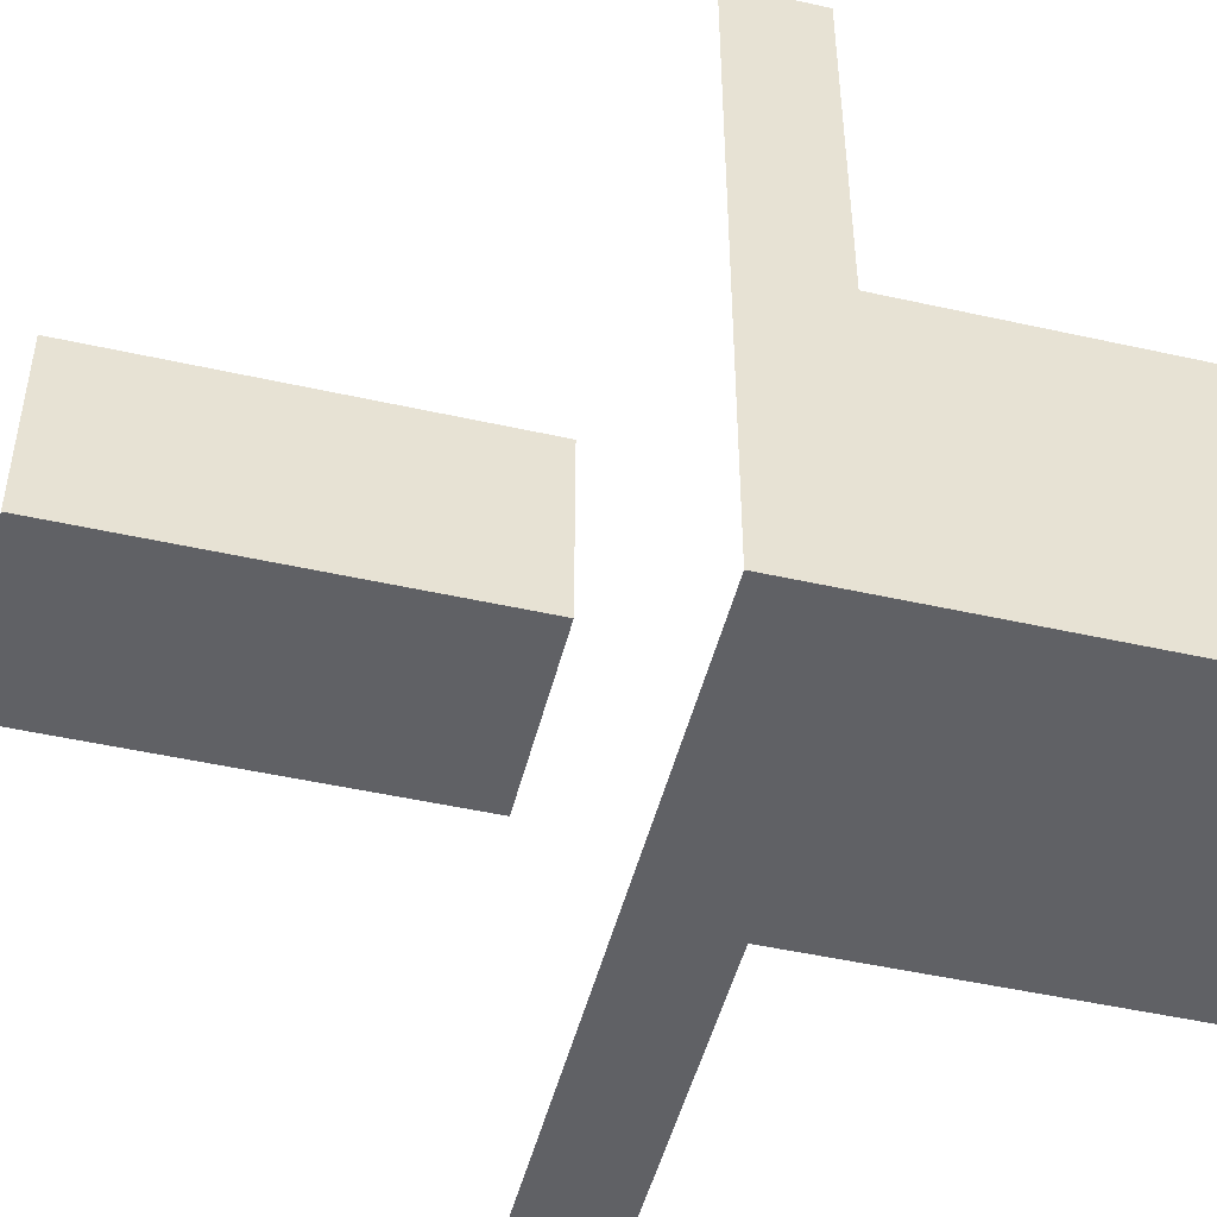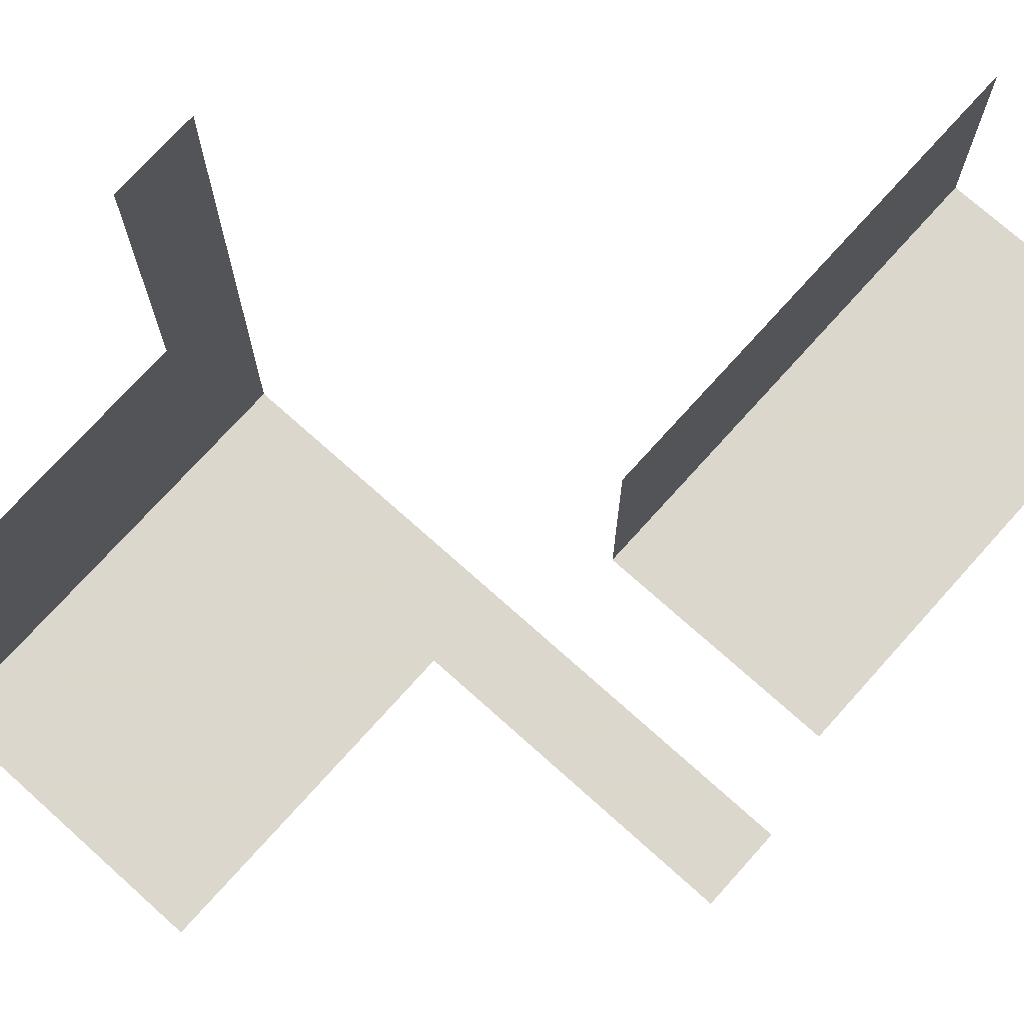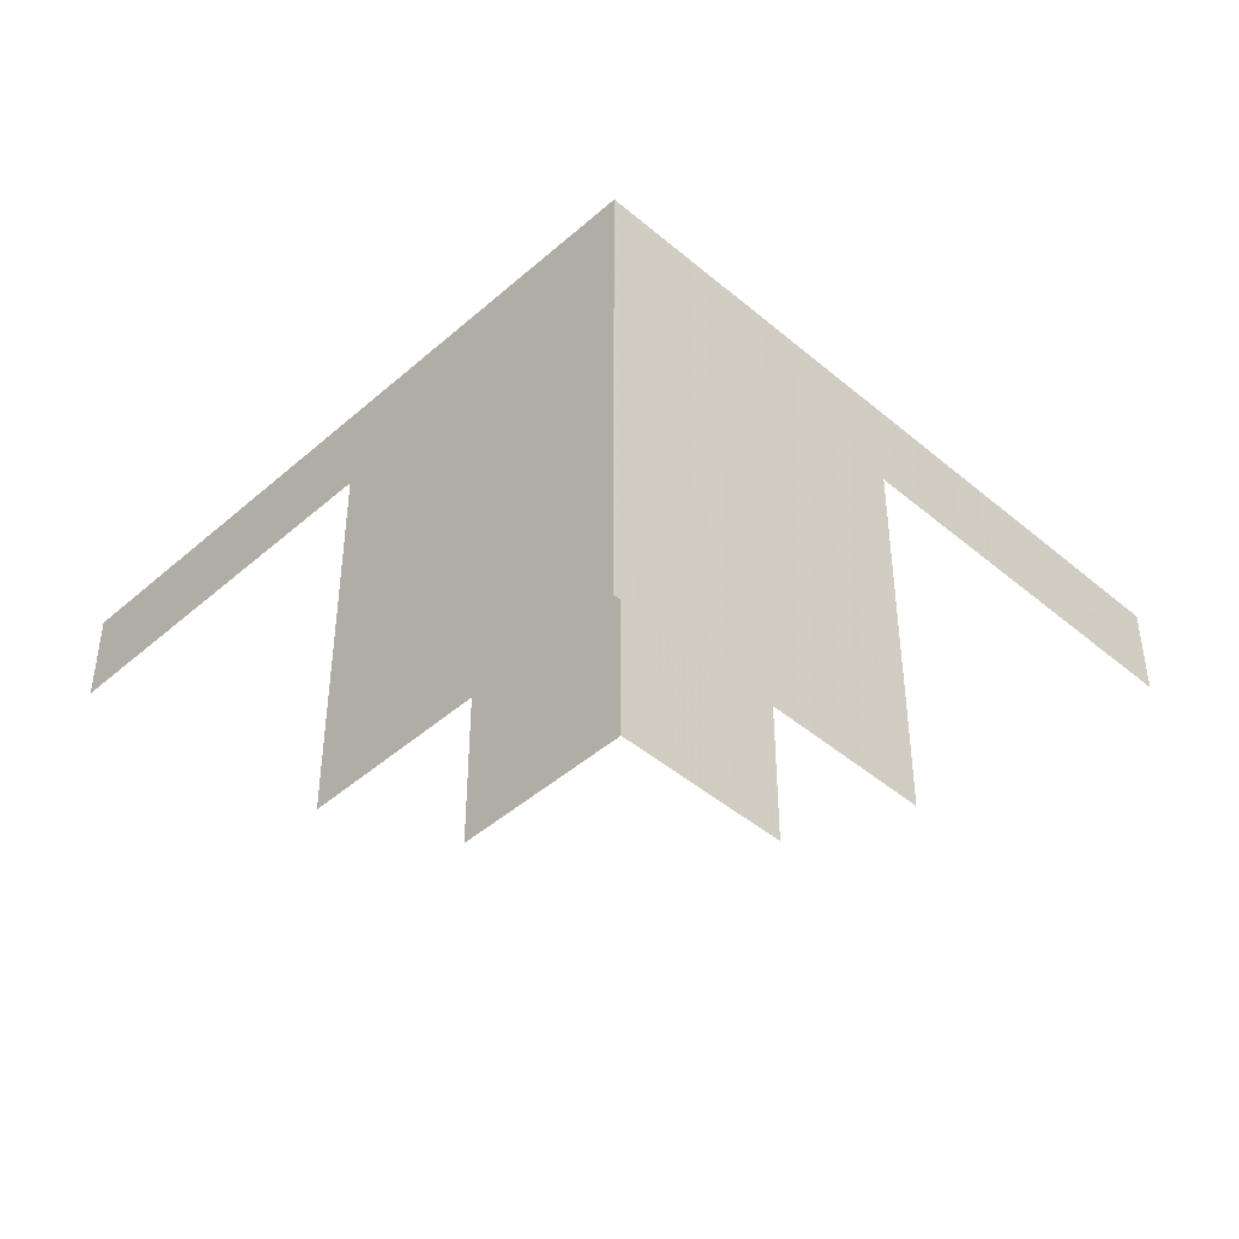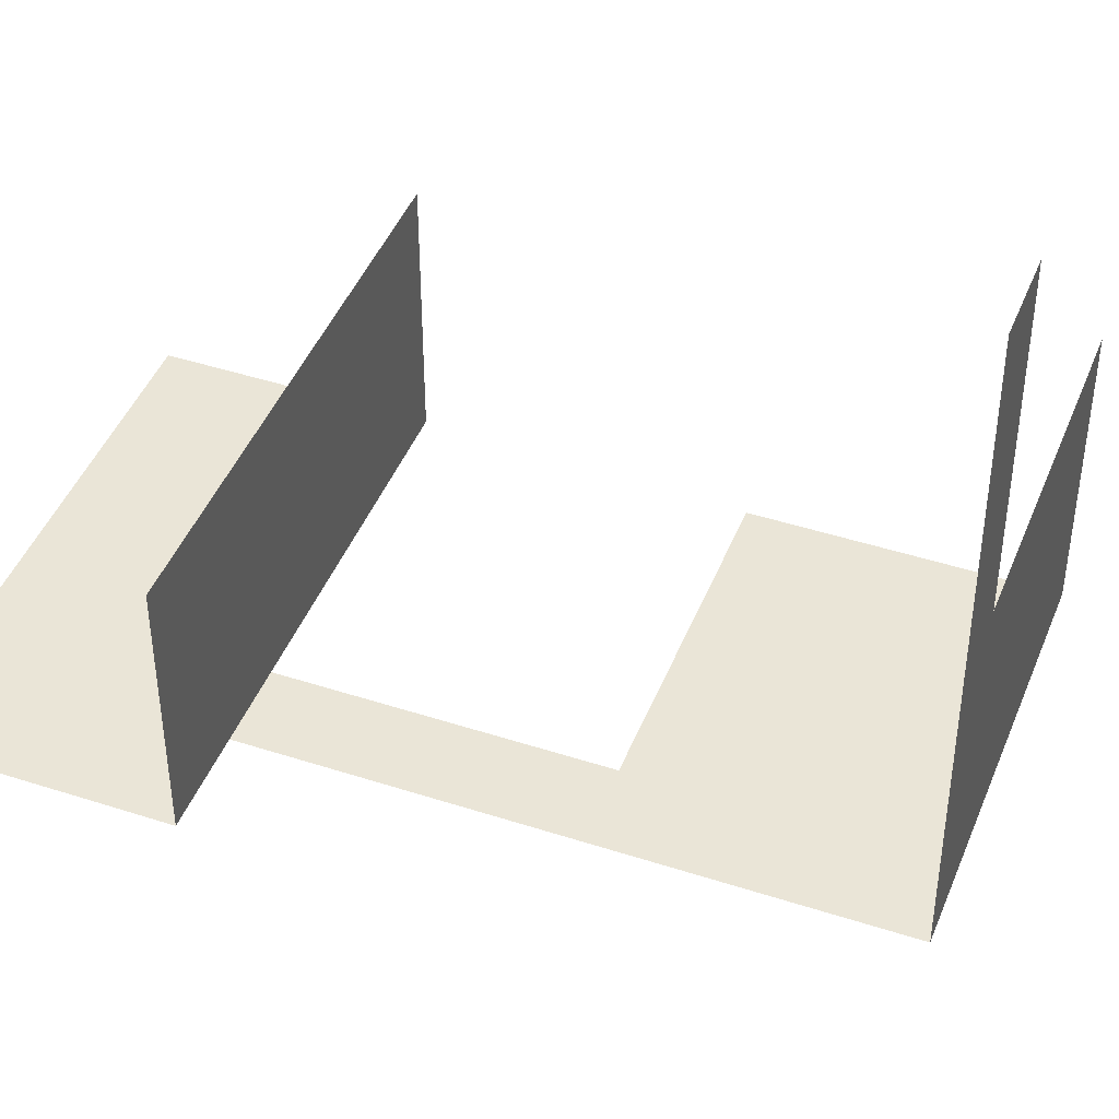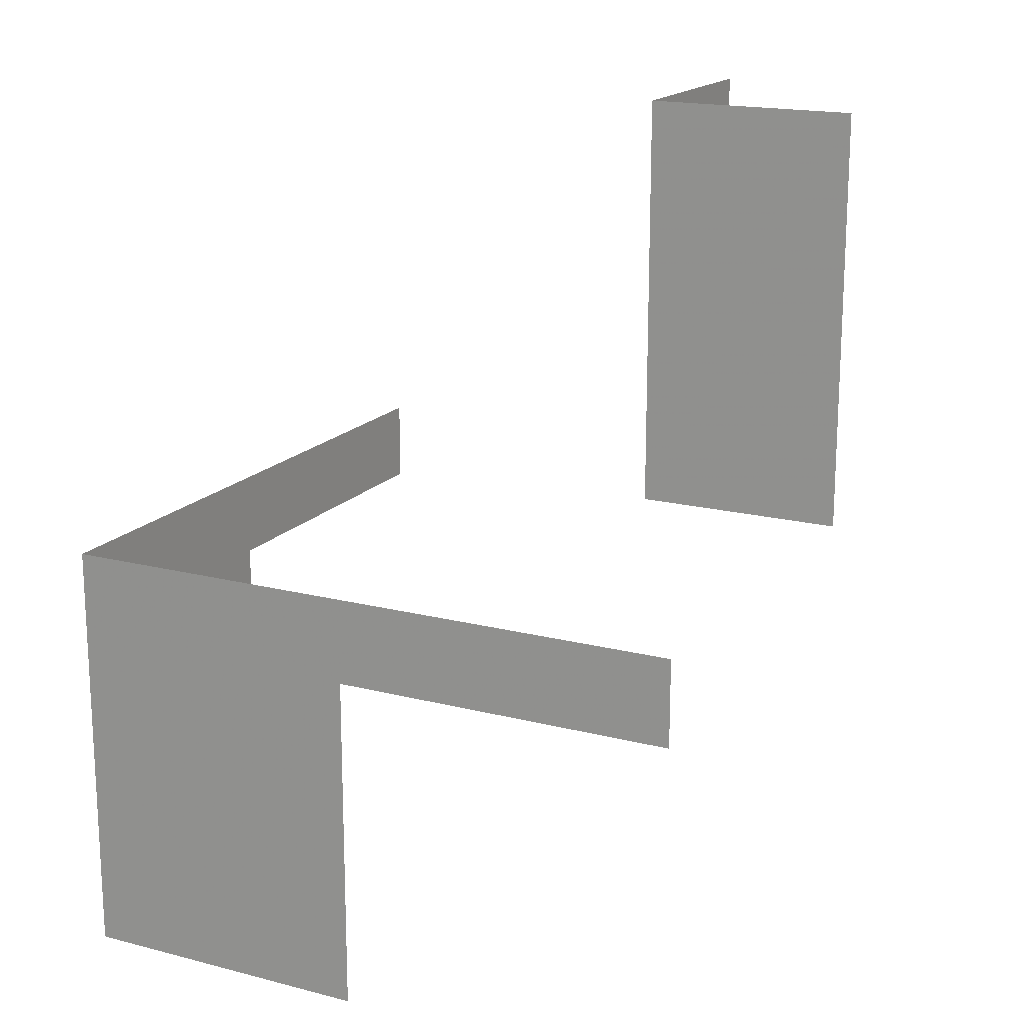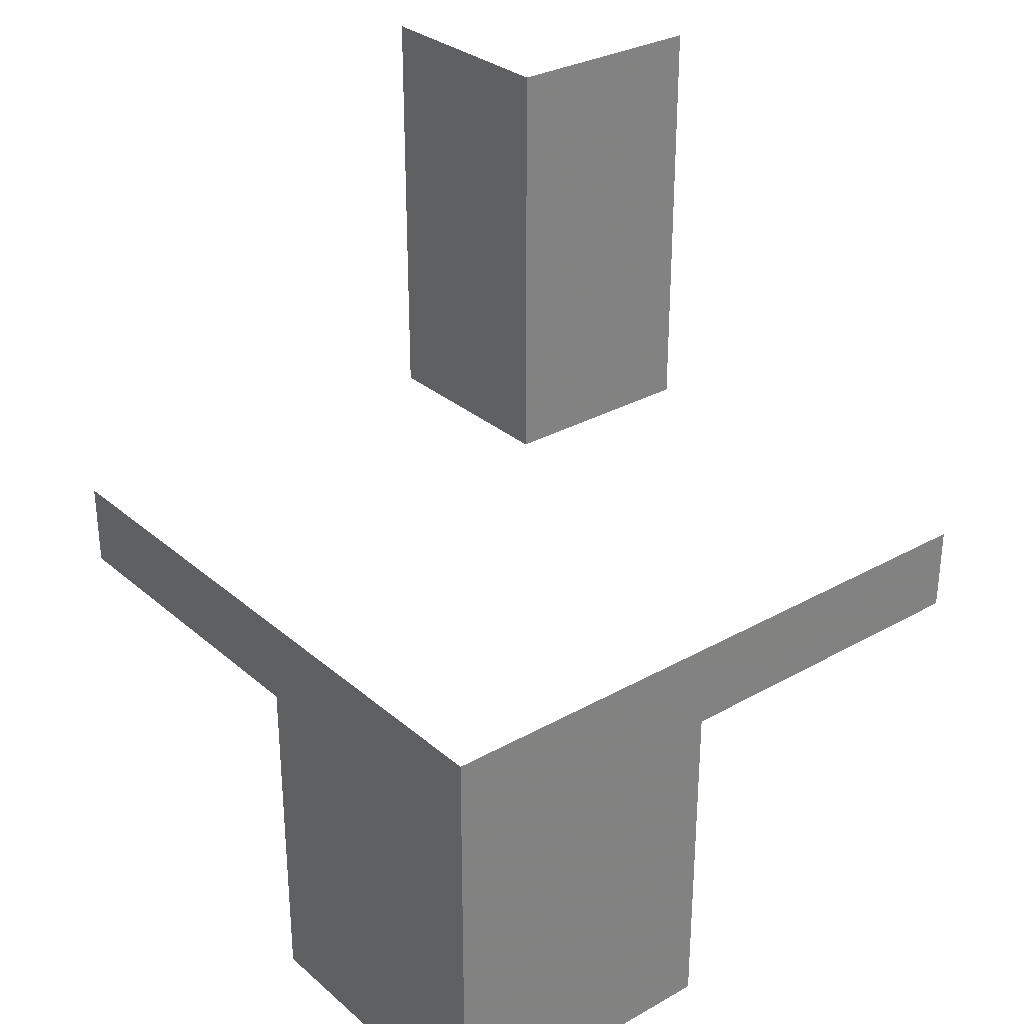
<metadata>
{"format":"obj","ext":"obj","renderer":"f3d","projection":"perspective","resolution":1024,"background":"white","views":[{"elev":-48.7,"azim":76.0,"up":"+Y"},{"elev":73.4,"azim":-138.1,"up":"+Y"},{"elev":-44.8,"azim":45.5,"up":"+Z"},{"elev":44.2,"azim":20.9,"up":"+Y"},{"elev":17.5,"azim":117.0,"up":"+Z"},{"elev":30.2,"azim":50.8,"up":"+Z"}]}
</metadata>
<code>
v 0 -0.25 0
v 0 -0.25 -0.5
v 0.25 0 0
v 0.25 0 -0.5
v 0.25 0.5 0
v 0.25 0.5 -0.1
v 0.25 0.1 -0.5
v 0.25 0.1 -0.1
v 0.25 -0.25 0
v 0.25 -0.25 -0.5
v -0.1 -0.25 -0.5
v -0.1 -0.25 -0.1
v -0.5 0.25 0
v -0.5 0.25 0.5
v -0.5 -0.25 0
v -0.5 -0.25 -0.1
v -0.25 0.25 0
v -0.25 0.25 0.5
v -0.25 0.5 0
v -0.25 0.5 0.5
f 1 15 12
f 12 11 2
f 15 16 12
f 12 2 1
f 1 9 10
f 1 10 2
f 3 9 10
f 3 10 4
f 14 18 17
f 14 17 13
f 20 18 17
f 20 17 19
f 3 4 8
f 8 6 5
f 4 7 8
f 8 5 3

</code>
